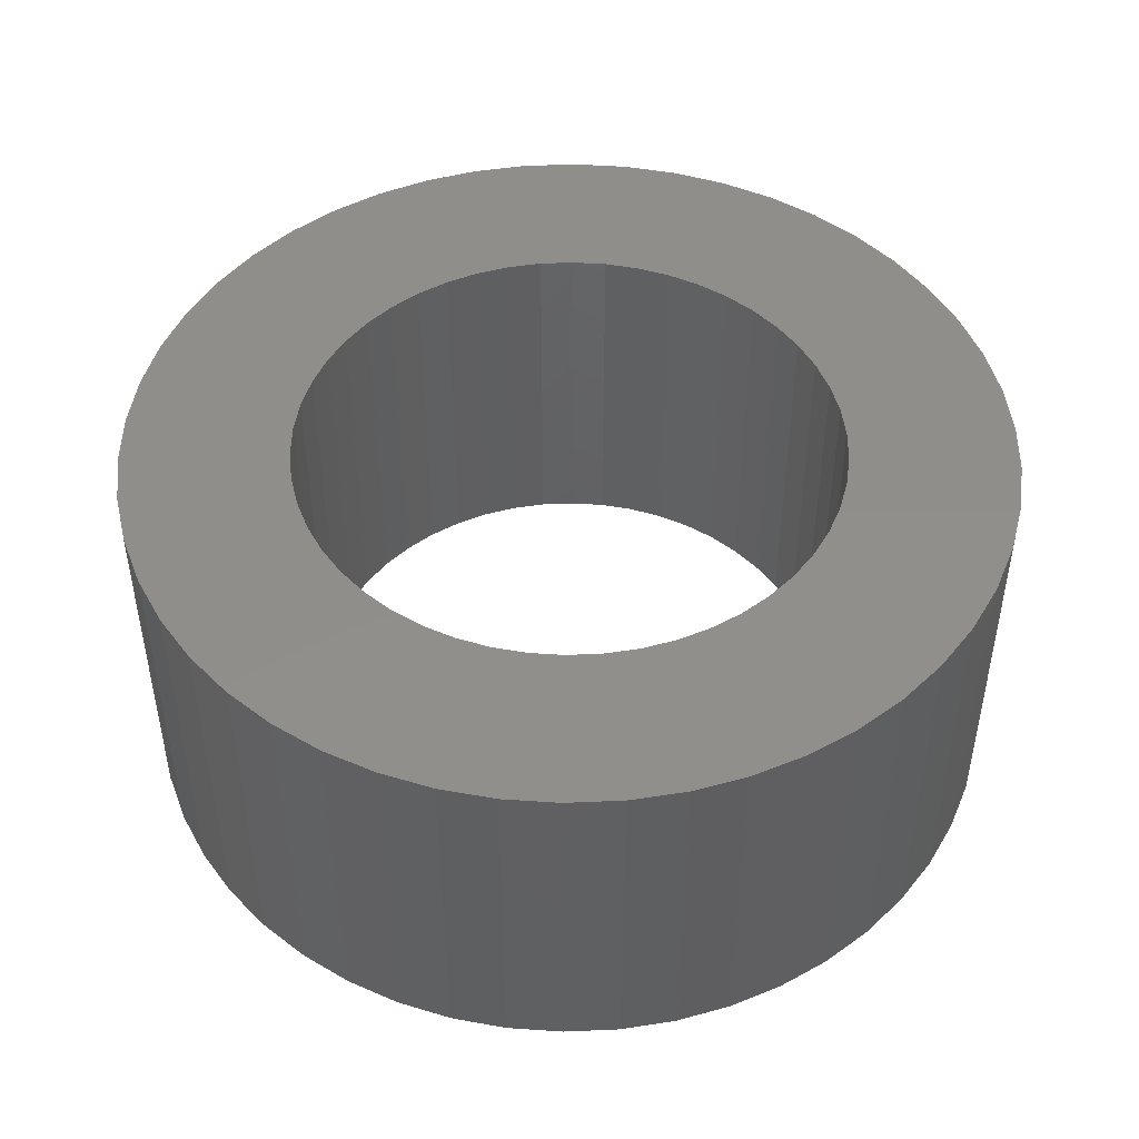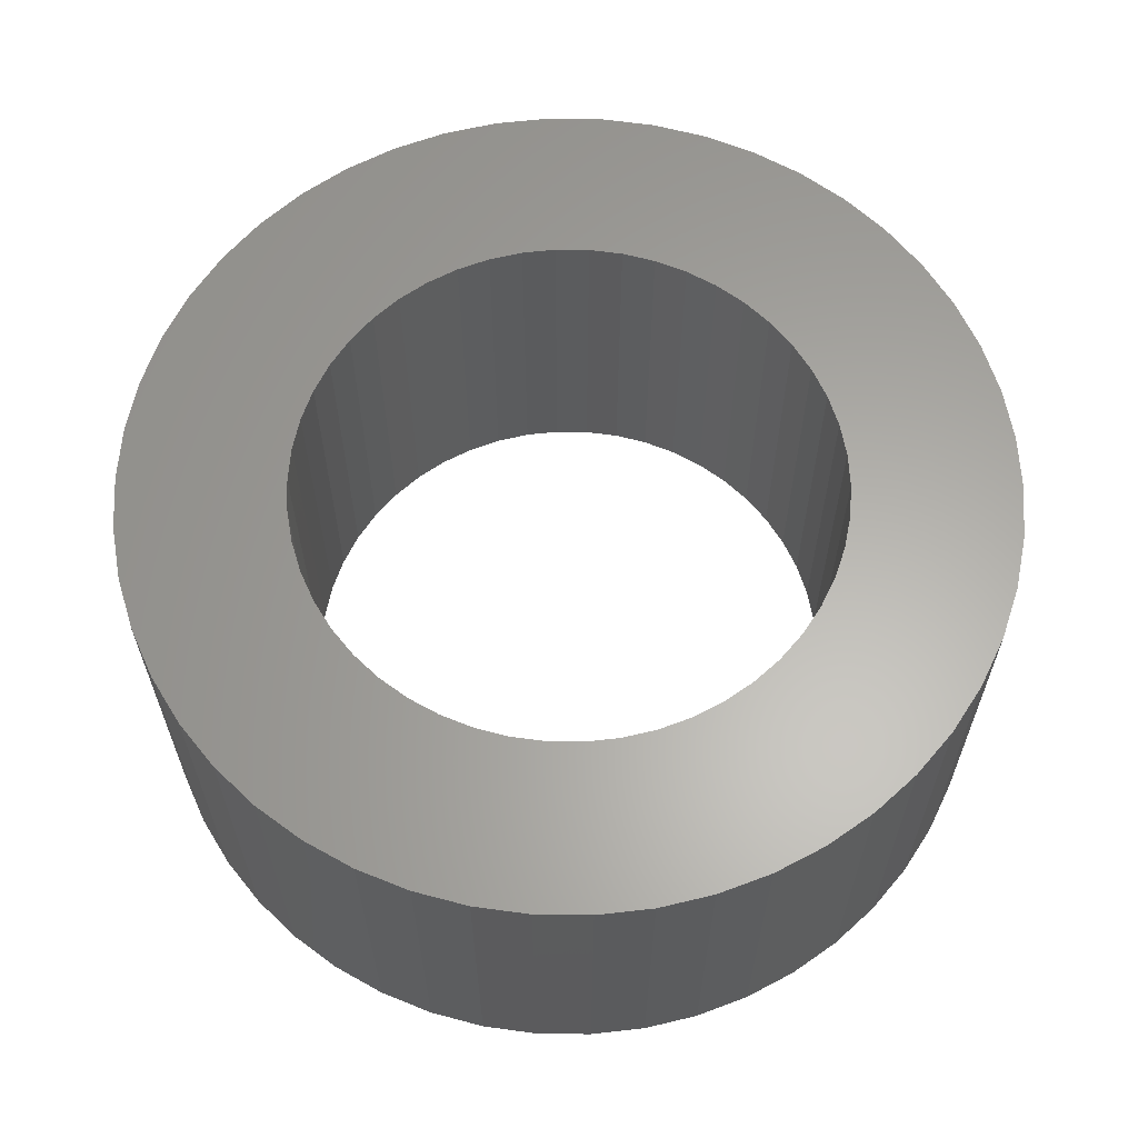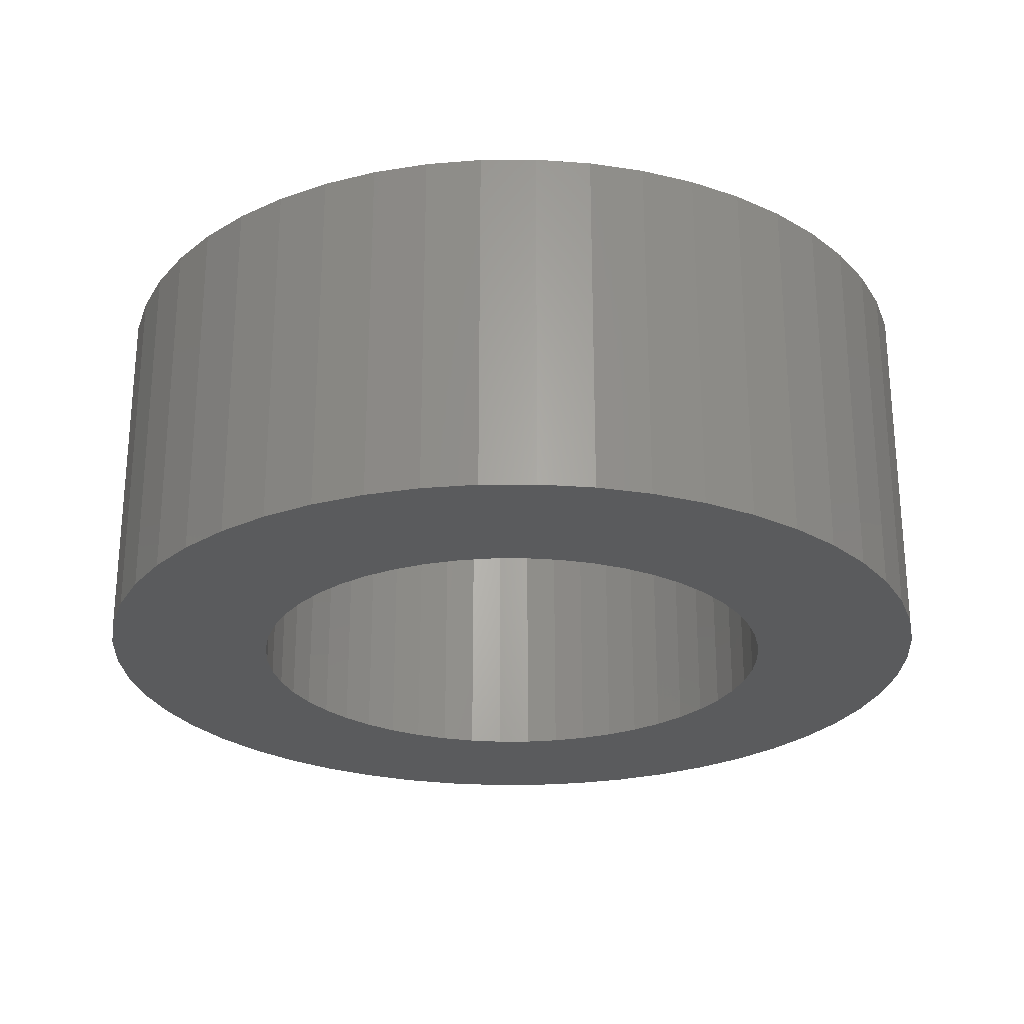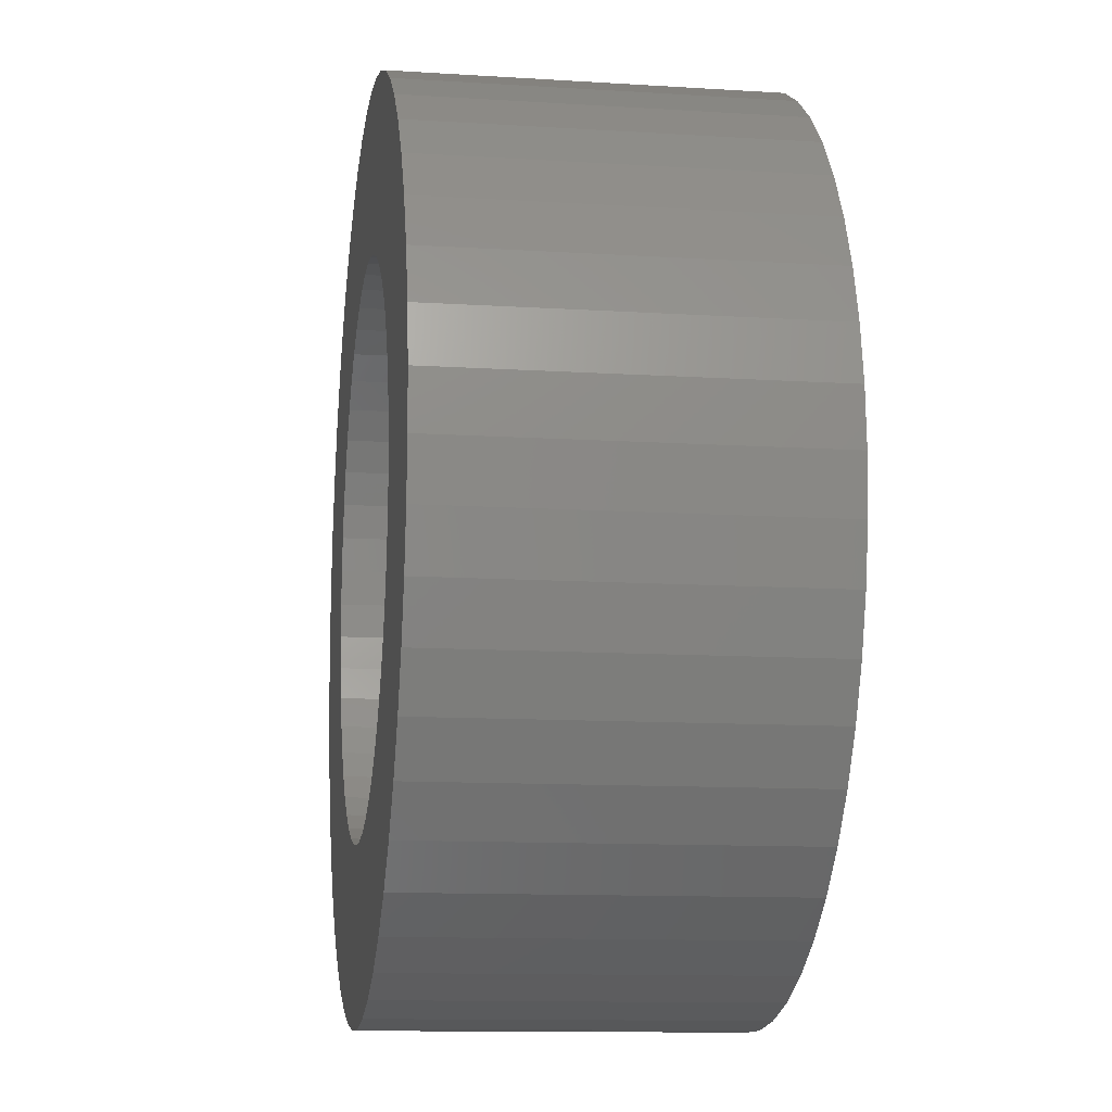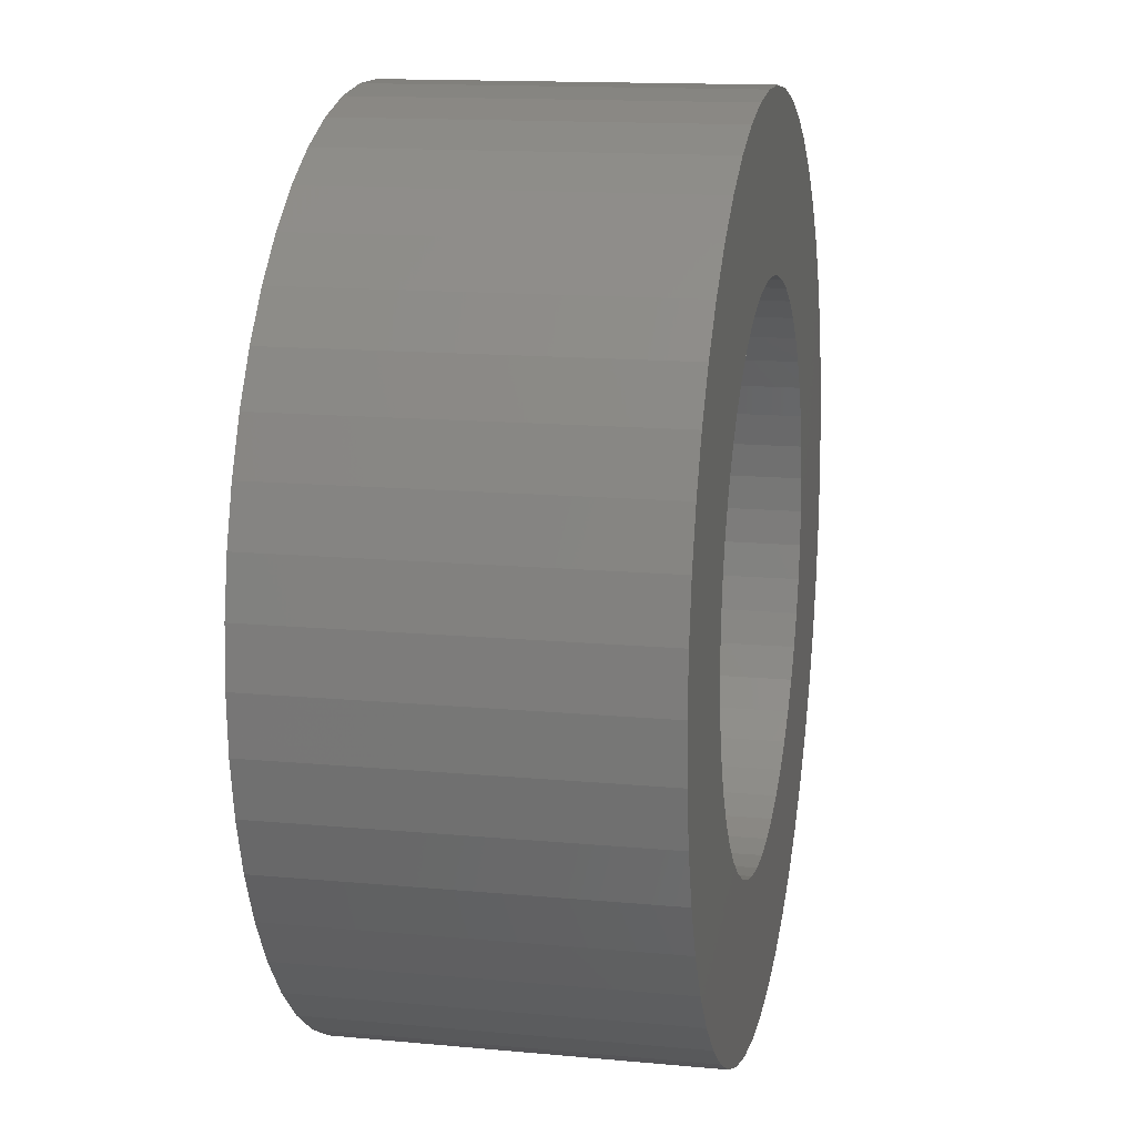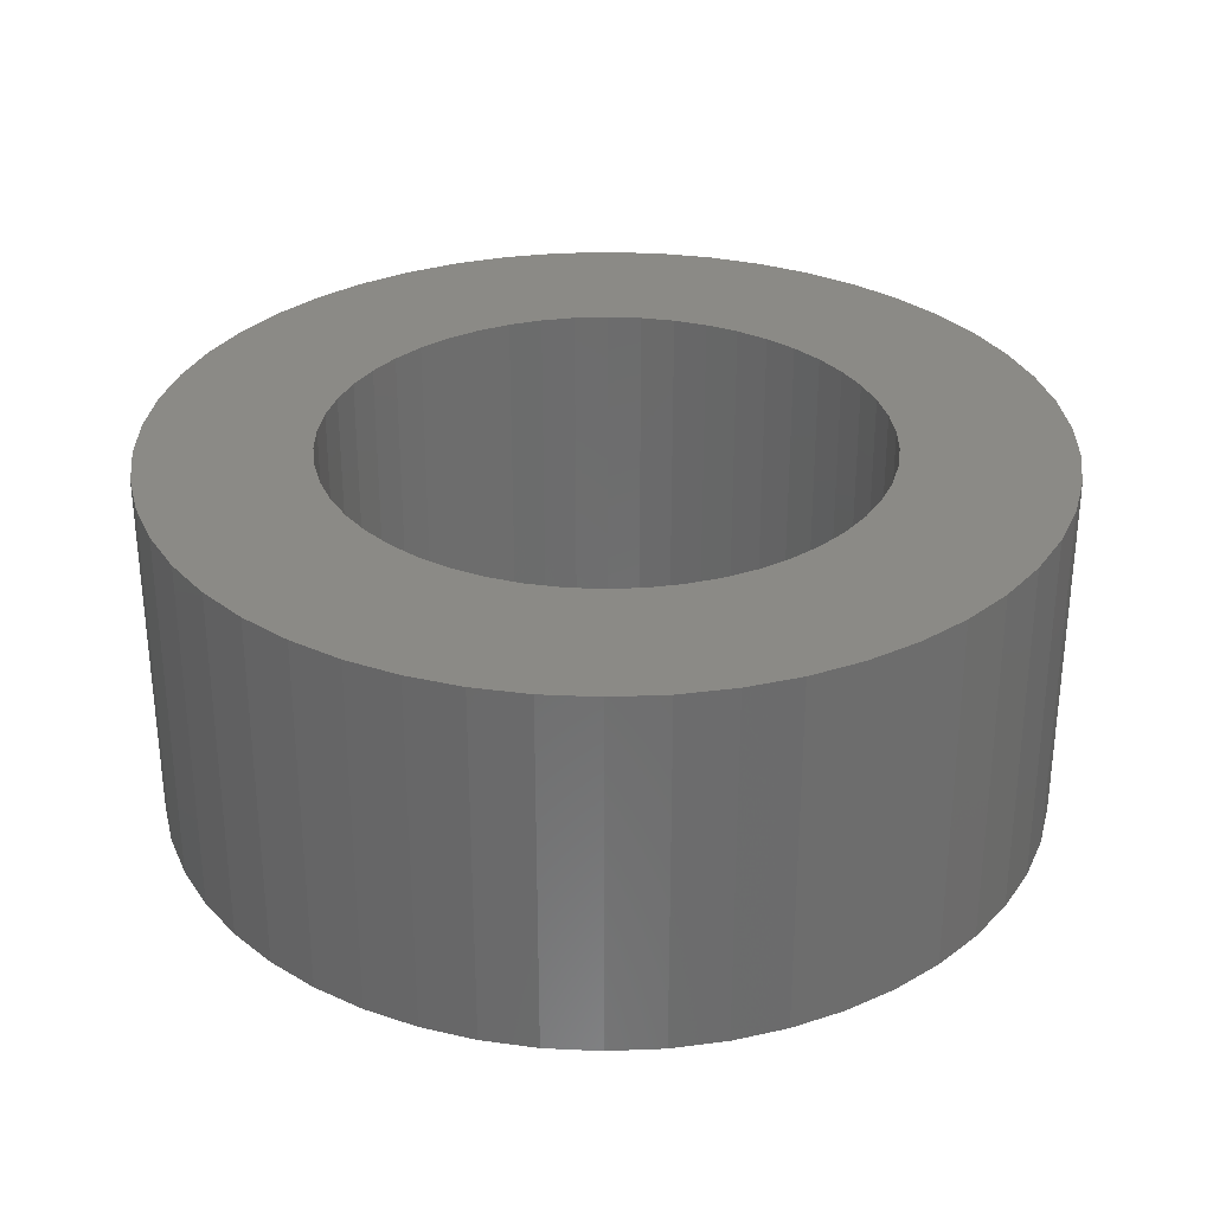
<metadata>
{"format":"stl","ext":"stl","renderer":"f3d","projection":"perspective","resolution":1024,"background":"white","views":[{"elev":47.3,"azim":-31.6,"up":"+Z"},{"elev":62.6,"azim":-121.7,"up":"+Z"},{"elev":-25.6,"azim":-21.1,"up":"+Z"},{"elev":-11.8,"azim":81.4,"up":"+Y"},{"elev":14.2,"azim":101.6,"up":"+Y"},{"elev":31.1,"azim":147.9,"up":"+Z"}]}
</metadata>
<code>
# stl→obj: 200 verts, 400 faces
v 14.5 0 6
v 14.39 1.817 -6
v 14.39 1.817 6
v 14.5 0 -6
v -14.5 0 -6
v -14.39 1.817 6
v -14.39 1.817 -6
v -14.5 0 6
v 0.9105 14.47 -6
v -0.9105 14.47 6
v 0.9105 14.47 6
v -0.9105 14.47 -6
v -0.9105 -14.47 -6
v 0.9105 -14.47 6
v -0.9105 -14.47 6
v 0.9105 -14.47 -6
v 10.57 9.926 -6
v 9.243 11.17 6
v 10.57 9.926 6
v 9.243 11.17 -6
v -9.243 11.17 -6
v -10.57 9.926 6
v -9.243 11.17 6
v -10.57 9.926 -6
v -4.481 13.79 -6
v -6.174 13.12 6
v -4.481 13.79 6
v -6.174 13.12 -6
v 13.48 5.338 6
v 12.71 6.985 -6
v 12.71 6.985 6
v 13.48 5.338 -6
v 14.04 3.606 -6
v 14.04 3.606 6
v 6.174 13.12 -6
v 4.481 13.79 6
v 6.174 13.12 6
v 4.481 13.79 -6
v 2.717 14.24 6
v 2.717 14.24 -6
v 7.769 12.24 -6
v 7.769 12.24 6
v -13.48 5.338 -6
v -12.71 6.985 6
v -12.71 6.985 -6
v -13.48 5.338 6
v -14.04 3.606 -6
v -14.04 3.606 6
v -2.717 14.24 6
v -2.717 14.24 -6
v 2.717 -14.24 6
v 2.717 -14.24 -6
v 11.73 8.523 6
v 11.73 8.523 -6
v -11.73 8.523 6
v -11.73 8.523 -6
v 9 0 6
v 8.929 1.128 6
v 14.39 -1.817 6
v 8.717 2.238 6
v 8.929 -1.128 6
v 8.368 3.313 6
v 14.04 -3.606 6
v 7.887 4.336 6
v 8.717 -2.238 6
v 7.281 5.29 6
v 13.48 -5.338 6
v 6.561 6.161 6
v 8.368 -3.313 6
v 12.71 -6.985 6
v 5.737 6.935 6
v 4.822 7.599 6
v 3.832 8.143 6
v 2.781 8.56 6
v 1.686 8.841 6
v 0.5651 8.982 6
v -0.5651 8.982 6
v -1.686 8.841 6
v -2.781 8.56 6
v -3.832 8.143 6
v -4.822 7.599 6
v -7.769 12.24 6
v -5.737 6.935 6
v -6.561 6.161 6
v -7.281 5.29 6
v -7.887 4.336 6
v -8.368 3.313 6
v 7.887 -4.336 6
v 11.73 -8.523 6
v 7.281 -5.29 6
v 10.57 -9.926 6
v 6.561 -6.161 6
v 9.243 -11.17 6
v 5.737 -6.935 6
v 7.769 -12.24 6
v 4.822 -7.599 6
v 6.174 -13.12 6
v 3.832 -8.143 6
v 4.481 -13.79 6
v 2.781 -8.56 6
v 1.686 -8.841 6
v 0.5651 -8.982 6
v -0.5651 -8.982 6
v -1.686 -8.841 6
v -2.717 -14.24 6
v -2.781 -8.56 6
v -4.481 -13.79 6
v -3.832 -8.143 6
v -6.174 -13.12 6
v -4.822 -7.599 6
v -7.769 -12.24 6
v -5.737 -6.935 6
v -9.243 -11.17 6
v -6.561 -6.161 6
v -10.57 -9.926 6
v -7.281 -5.29 6
v -11.73 -8.523 6
v -7.887 -4.336 6
v -12.71 -6.985 6
v -8.368 -3.313 6
v -13.48 -5.338 6
v -8.717 -2.238 6
v -14.04 -3.606 6
v -8.929 -1.128 6
v -14.39 -1.817 6
v -9 0 6
v -8.717 2.238 6
v -8.929 1.128 6
v -7.769 12.24 -6
v 14.39 -1.817 -6
v 14.04 -3.606 -6
v -10.57 -9.926 -6
v -9.243 -11.17 -6
v -12.71 -6.985 -6
v -13.48 -5.338 -6
v -11.73 -8.523 -6
v 9 0 -6
v 8.929 -1.128 -6
v 8.717 -2.238 -6
v 13.48 -5.338 -6
v 8.929 1.128 -6
v 8.368 -3.313 -6
v 12.71 -6.985 -6
v 7.887 -4.336 -6
v 11.73 -8.523 -6
v 8.717 2.238 -6
v 7.281 -5.29 -6
v 10.57 -9.926 -6
v 6.561 -6.161 -6
v 9.243 -11.17 -6
v 8.368 3.313 -6
v 5.737 -6.935 -6
v 7.769 -12.24 -6
v 4.822 -7.599 -6
v 6.174 -13.12 -6
v 3.832 -8.143 -6
v 4.481 -13.79 -6
v 2.781 -8.56 -6
v 1.686 -8.841 -6
v 0.5651 -8.982 -6
v -0.5651 -8.982 -6
v -1.686 -8.841 -6
v -2.717 -14.24 -6
v -2.781 -8.56 -6
v -4.481 -13.79 -6
v -3.832 -8.143 -6
v -6.174 -13.12 -6
v -4.822 -7.599 -6
v -7.769 -12.24 -6
v -5.737 -6.935 -6
v -6.561 -6.161 -6
v -7.281 -5.29 -6
v -7.887 -4.336 -6
v -8.368 -3.313 -6
v 7.887 4.336 -6
v 7.281 5.29 -6
v 6.561 6.161 -6
v 5.737 6.935 -6
v 4.822 7.599 -6
v 3.832 8.143 -6
v 2.781 8.56 -6
v 1.686 8.841 -6
v 0.5651 8.982 -6
v -0.5651 8.982 -6
v -1.686 8.841 -6
v -2.781 8.56 -6
v -3.832 8.143 -6
v -4.822 7.599 -6
v -5.737 6.935 -6
v -6.561 6.161 -6
v -7.281 5.29 -6
v -7.887 4.336 -6
v -8.368 3.313 -6
v -8.717 2.238 -6
v -8.929 1.128 -6
v -9 0 -6
v -8.717 -2.238 -6
v -14.04 -3.606 -6
v -8.929 -1.128 -6
v -14.39 -1.817 -6
f 1 2 3
f 2 1 4
f 5 6 7
f 6 5 8
f 9 10 11
f 10 9 12
f 13 14 15
f 14 13 16
f 17 18 19
f 18 17 20
f 21 22 23
f 22 21 24
f 25 26 27
f 26 25 28
f 29 30 31
f 30 29 32
f 3 33 34
f 33 3 2
f 35 36 37
f 36 35 38
f 38 39 36
f 39 38 40
f 41 37 42
f 37 41 35
f 43 44 45
f 44 43 46
f 47 46 43
f 46 47 48
f 12 49 10
f 49 12 50
f 16 51 14
f 51 16 52
f 34 32 29
f 32 34 33
f 53 17 19
f 17 53 54
f 31 54 53
f 54 31 30
f 40 11 39
f 11 40 9
f 20 42 18
f 42 20 41
f 45 55 56
f 55 45 44
f 56 22 24
f 22 56 55
f 7 48 47
f 48 7 6
f 57 1 3
f 58 3 34
f 1 57 59
f 60 34 29
f 61 59 57
f 62 29 31
f 59 61 63
f 64 31 53
f 65 63 61
f 66 53 19
f 63 65 67
f 68 19 18
f 69 67 65
f 67 69 70
f 3 58 57
f 34 60 58
f 29 62 60
f 31 64 62
f 71 18 42
f 53 66 64
f 19 68 66
f 72 42 37
f 18 71 68
f 42 72 71
f 73 37 36
f 37 73 72
f 36 74 73
f 39 74 36
f 39 75 74
f 11 75 39
f 11 76 75
f 11 77 76
f 10 77 11
f 10 78 77
f 49 78 10
f 49 79 78
f 27 79 49
f 79 27 80
f 26 80 27
f 80 26 81
f 82 81 26
f 81 82 83
f 23 83 82
f 83 23 84
f 22 84 23
f 84 22 85
f 55 85 22
f 85 55 86
f 86 44 87
f 44 86 55
f 88 70 69
f 70 88 89
f 90 89 88
f 89 90 91
f 92 91 90
f 91 92 93
f 94 93 92
f 93 94 95
f 96 95 94
f 95 96 97
f 98 97 96
f 97 98 99
f 100 99 98
f 100 51 99
f 101 51 100
f 101 14 51
f 102 14 101
f 103 14 102
f 103 15 14
f 104 15 103
f 104 105 15
f 106 105 104
f 107 106 108
f 106 107 105
f 109 108 110
f 111 110 112
f 108 109 107
f 113 112 114
f 115 114 116
f 110 111 109
f 117 116 118
f 119 118 120
f 121 120 122
f 123 122 124
f 112 113 111
f 125 124 126
f 46 87 44
f 87 46 127
f 114 115 113
f 48 127 46
f 116 117 115
f 127 48 128
f 118 119 117
f 6 128 48
f 120 121 119
f 128 6 126
f 122 123 121
f 8 126 6
f 124 125 123
f 126 8 125
f 28 82 26
f 82 28 129
f 129 23 82
f 23 129 21
f 50 27 49
f 27 50 25
f 59 4 1
f 4 59 130
f 63 130 59
f 130 63 131
f 132 113 115
f 113 132 133
f 134 121 135
f 121 134 119
f 136 119 134
f 119 136 117
f 137 4 130
f 138 130 131
f 4 137 2
f 139 131 140
f 141 2 137
f 142 140 143
f 2 141 33
f 144 143 145
f 146 33 141
f 147 145 148
f 33 146 32
f 149 148 150
f 151 32 146
f 32 151 30
f 130 138 137
f 131 139 138
f 140 142 139
f 143 144 142
f 152 150 153
f 145 147 144
f 148 149 147
f 154 153 155
f 150 152 149
f 153 154 152
f 156 155 157
f 155 156 154
f 157 158 156
f 52 158 157
f 52 159 158
f 16 159 52
f 16 160 159
f 16 161 160
f 13 161 16
f 13 162 161
f 163 162 13
f 163 164 162
f 165 164 163
f 164 165 166
f 167 166 165
f 166 167 168
f 169 168 167
f 168 169 170
f 133 170 169
f 170 133 171
f 132 171 133
f 171 132 172
f 136 172 132
f 172 136 173
f 173 134 174
f 134 173 136
f 175 30 151
f 30 175 54
f 176 54 175
f 54 176 17
f 177 17 176
f 17 177 20
f 178 20 177
f 20 178 41
f 179 41 178
f 41 179 35
f 180 35 179
f 35 180 38
f 181 38 180
f 181 40 38
f 182 40 181
f 182 9 40
f 183 9 182
f 184 9 183
f 184 12 9
f 185 12 184
f 185 50 12
f 186 50 185
f 25 186 187
f 186 25 50
f 28 187 188
f 129 188 189
f 187 28 25
f 21 189 190
f 24 190 191
f 188 129 28
f 56 191 192
f 45 192 193
f 43 193 194
f 47 194 195
f 189 21 129
f 7 195 196
f 135 174 134
f 174 135 197
f 190 24 21
f 198 197 135
f 191 56 24
f 197 198 199
f 192 45 56
f 200 199 198
f 193 43 45
f 199 200 196
f 194 47 43
f 5 196 200
f 195 7 47
f 196 5 7
f 155 95 97
f 95 155 153
f 70 140 67
f 140 70 143
f 132 117 136
f 117 132 115
f 135 123 198
f 123 135 121
f 150 91 93
f 91 150 148
f 157 97 99
f 97 157 155
f 52 99 51
f 99 52 157
f 89 143 70
f 143 89 145
f 91 145 89
f 145 91 148
f 67 131 63
f 131 67 140
f 167 107 109
f 107 167 165
f 165 105 107
f 105 165 163
f 198 125 200
f 125 198 123
f 200 8 5
f 8 200 125
f 153 93 95
f 93 153 150
f 169 109 111
f 109 169 167
f 133 111 113
f 111 133 169
f 163 15 105
f 15 163 13
f 137 58 141
f 58 137 57
f 126 195 128
f 195 126 196
f 184 76 77
f 76 184 183
f 160 103 102
f 103 160 161
f 178 68 71
f 68 178 177
f 190 83 84
f 83 190 189
f 187 79 80
f 79 187 186
f 142 65 139
f 65 142 69
f 151 64 175
f 64 151 62
f 141 60 146
f 60 141 58
f 175 66 176
f 66 175 64
f 181 73 74
f 73 181 180
f 182 74 75
f 74 182 181
f 180 72 73
f 72 180 179
f 87 192 86
f 192 87 193
f 127 193 87
f 193 127 194
f 186 78 79
f 78 186 185
f 159 102 101
f 102 159 160
f 146 62 151
f 62 146 60
f 176 68 177
f 68 176 66
f 183 75 76
f 75 183 182
f 179 71 72
f 71 179 178
f 86 191 85
f 191 86 192
f 85 190 84
f 190 85 191
f 128 194 127
f 194 128 195
f 188 80 81
f 80 188 187
f 189 81 83
f 81 189 188
f 185 77 78
f 77 185 184
f 138 57 137
f 57 138 61
f 149 90 147
f 90 149 92
f 144 69 142
f 69 144 88
f 139 61 138
f 61 139 65
f 149 94 92
f 94 149 152
f 147 88 144
f 88 147 90
f 162 106 104
f 106 162 164
f 114 172 116
f 172 114 171
f 116 173 118
f 173 116 172
f 120 197 122
f 197 120 174
f 156 100 98
f 100 156 158
f 158 101 100
f 101 158 159
f 161 104 103
f 104 161 162
f 164 108 106
f 108 164 166
f 170 114 112
f 114 170 171
f 118 174 120
f 174 118 173
f 122 199 124
f 199 122 197
f 124 196 126
f 196 124 199
f 152 96 94
f 96 152 154
f 154 98 96
f 98 154 156
f 168 112 110
f 112 168 170
f 166 110 108
f 110 166 168

</code>
